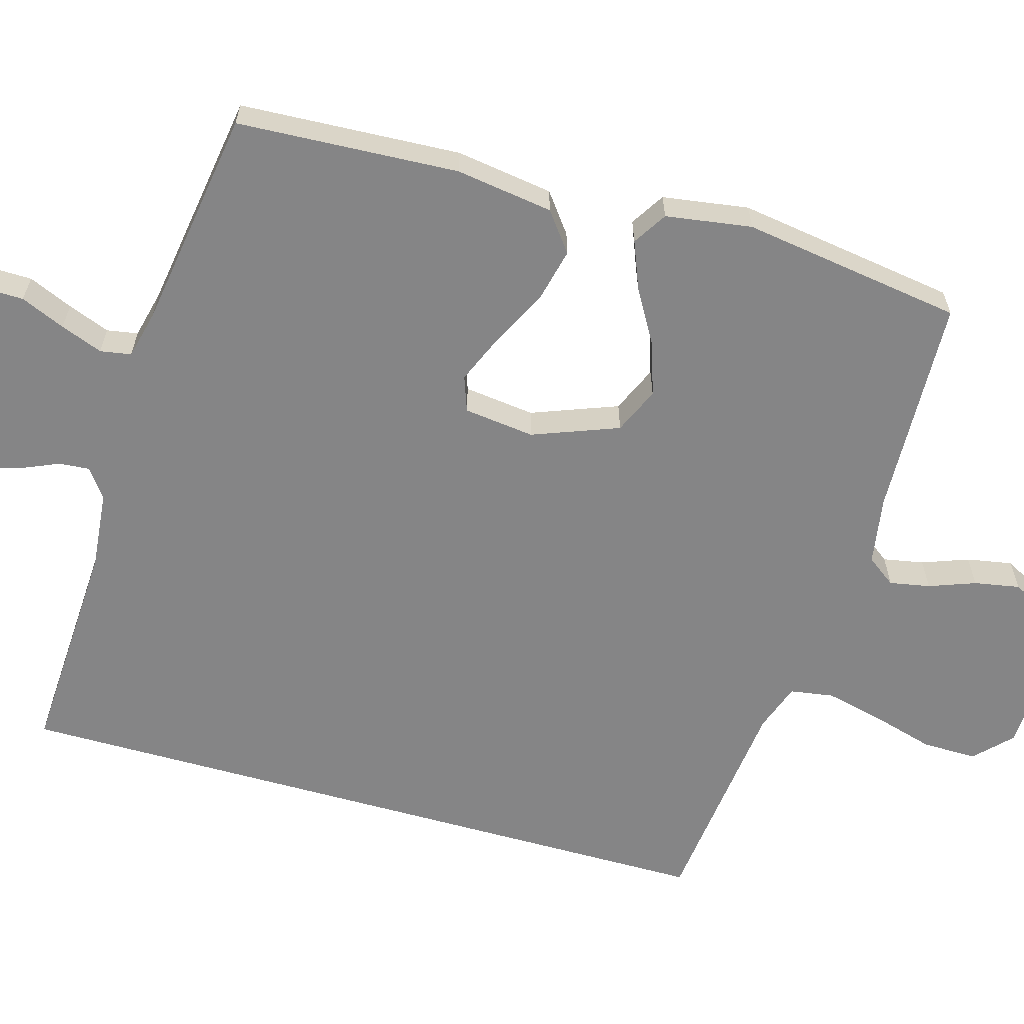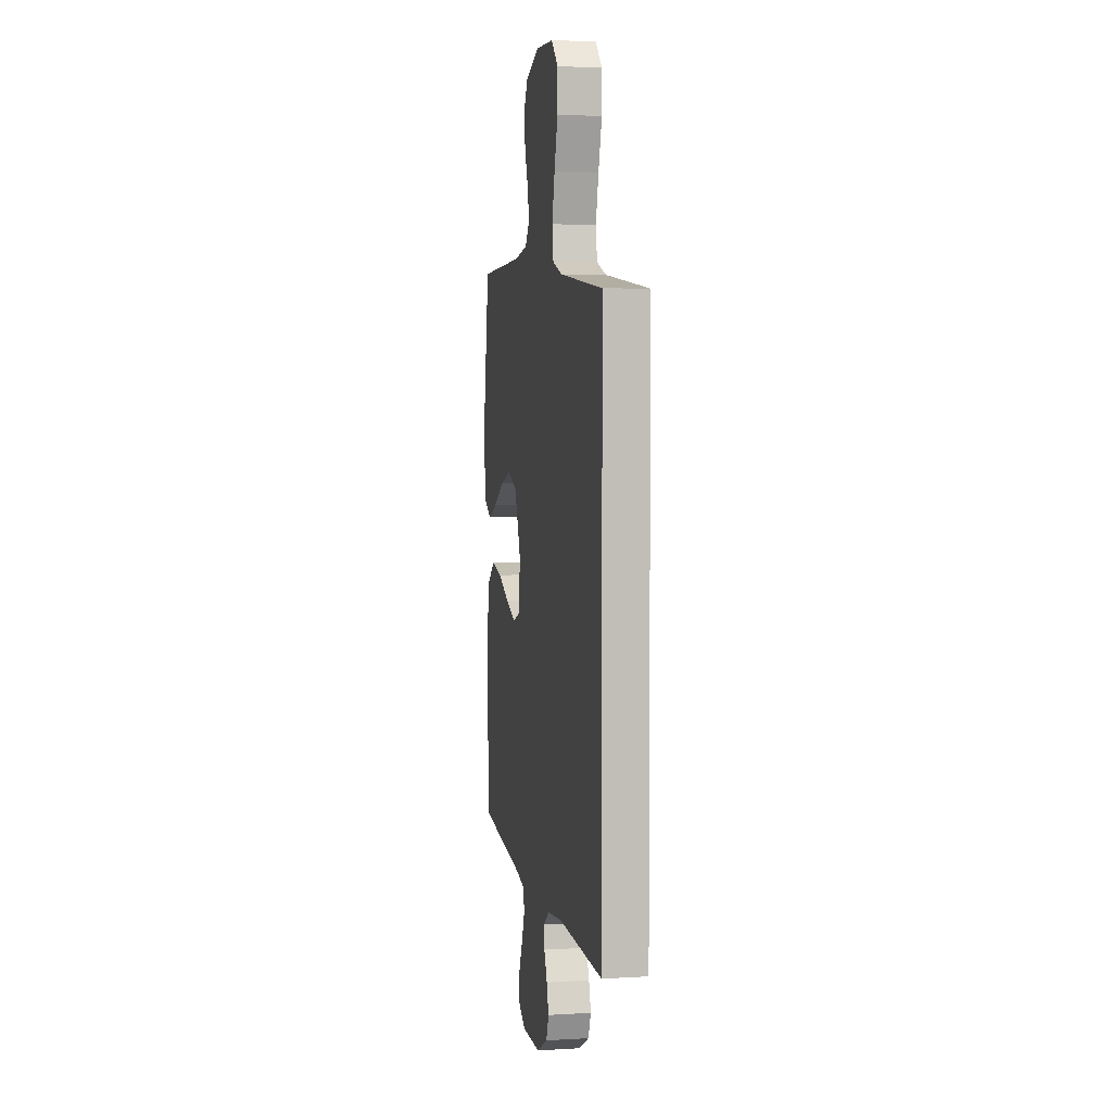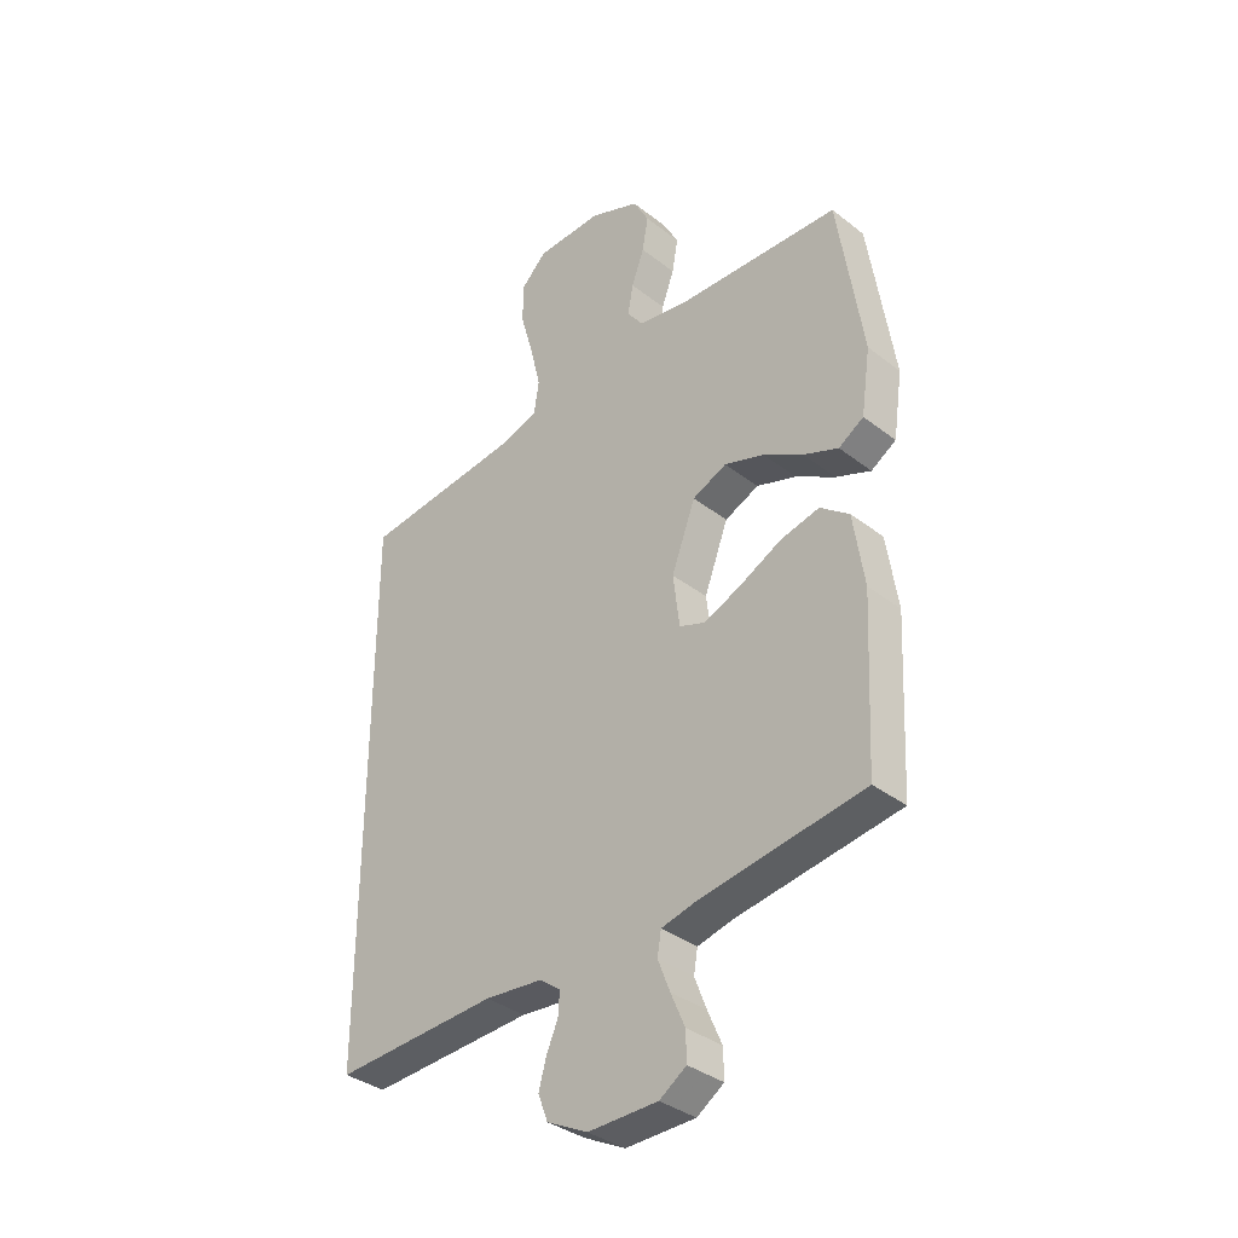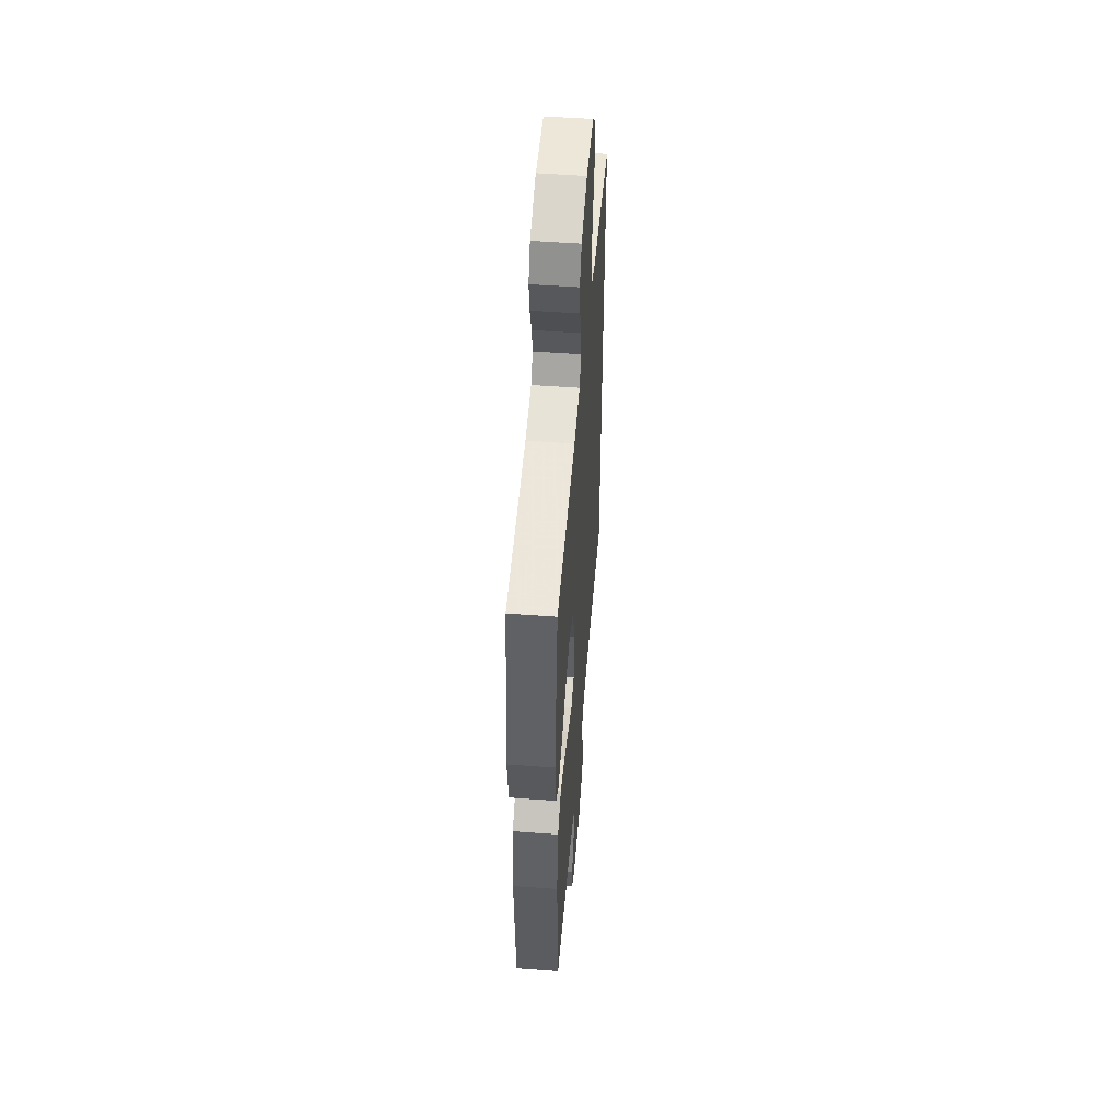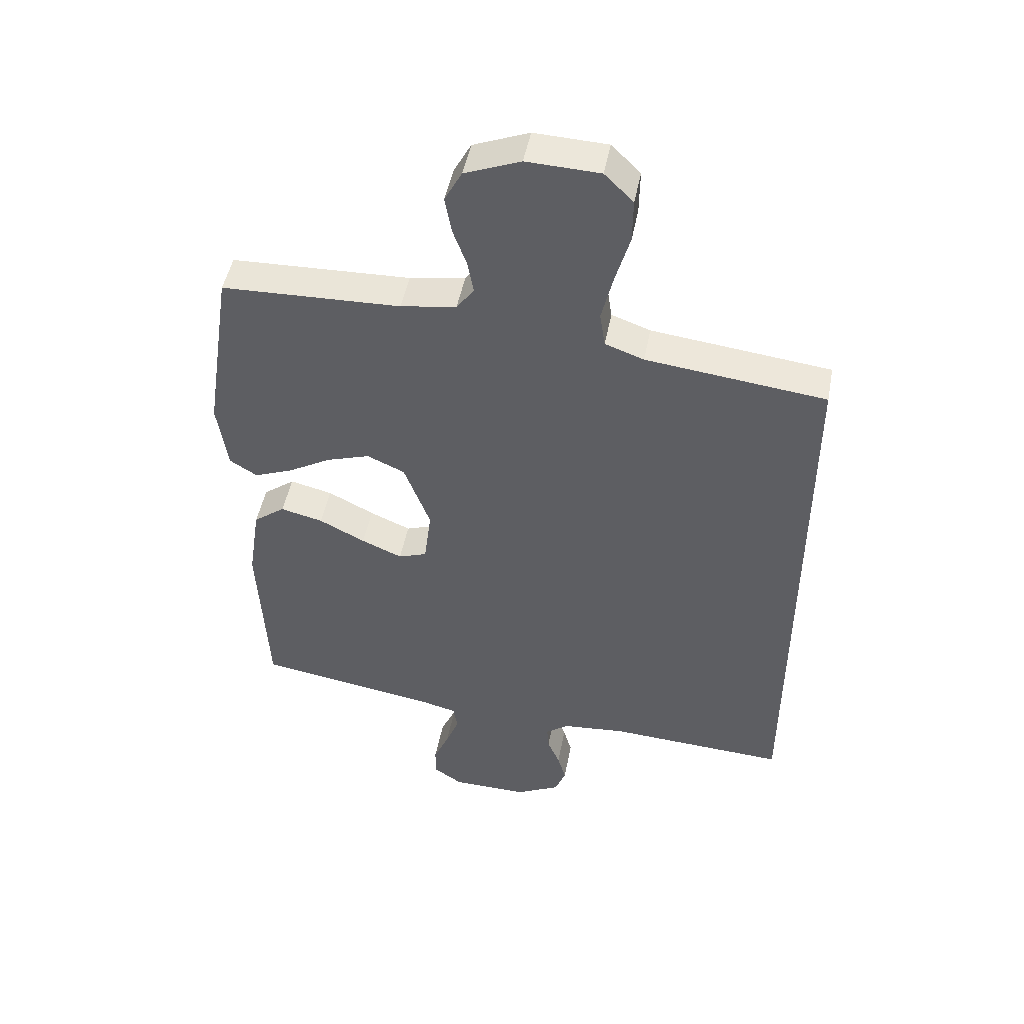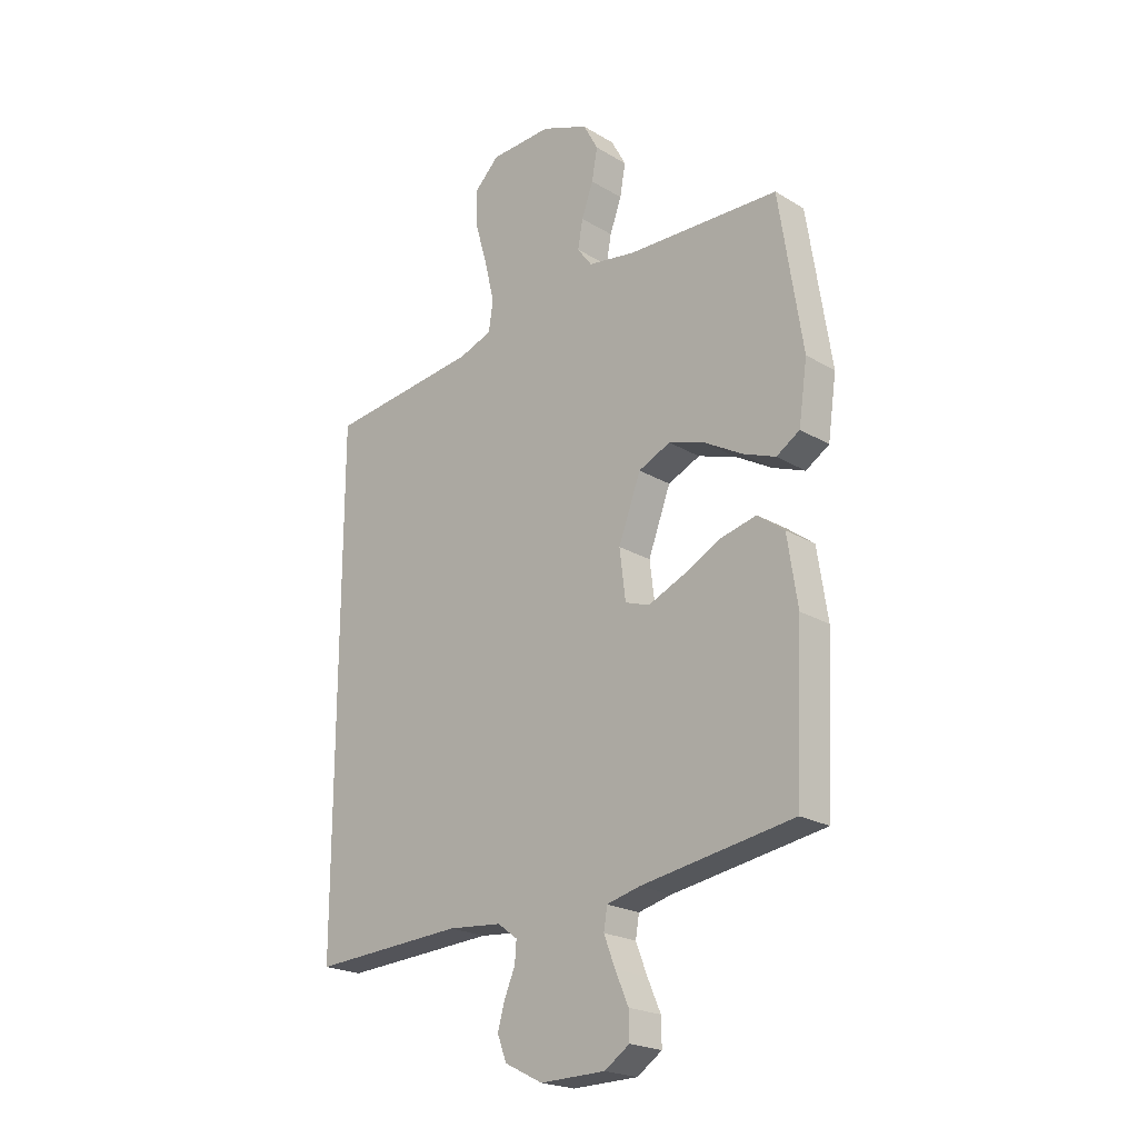
<metadata>
{"format":"obj","ext":"obj","renderer":"f3d","projection":"perspective","resolution":1024,"background":"white","views":[{"elev":-61.9,"azim":-105.8,"up":"+Y"},{"elev":4.0,"azim":79.0,"up":"+Z"},{"elev":-35.7,"azim":-135.5,"up":"+Z"},{"elev":51.9,"azim":-85.4,"up":"+Z"},{"elev":47.9,"azim":10.8,"up":"+Z"},{"elev":-21.9,"azim":-136.1,"up":"+Z"}]}
</metadata>
<code>
v 0.5 0.07 0.428
v 0.5 0.07 -0.561
v 0.2 0.07 -0.545
v 0.094 0.07 -0.555
v 0.055 0.07 -0.584
v 0.058 0.07 -0.625
v 0.079 0.07 -0.674
v 0.093 0.07 -0.724
v 0.075 0.07 -0.771
v 0 0.07 -0.809
v -0.128 0.07 -0.807
v -0.177 0.07 -0.774
v -0.176 0.07 -0.722
v -0.15 0.07 -0.662
v -0.128 0.07 -0.605
v -0.135 0.07 -0.563
v -0.2 0.07 -0.547
v -0.5 0.07 -0.5
v -0.515 0.07 -0.2
v -0.495 0.07 -0.068
v -0.442 0.07 -0.028
v -0.371 0.07 -0.045
v -0.294 0.07 -0.084
v -0.226 0.07 -0.113
v -0.178 0.07 -0.096
v -0.166 0.07 0
v -0.21 0.07 0.117
v -0.273 0.07 0.145
v -0.346 0.07 0.121
v -0.419 0.07 0.079
v -0.483 0.07 0.054
v -0.529 0.07 0.083
v -0.546 0.07 0.2
v -0.5 0.07 0.5
v -0.2 0.07 0.51
v -0.107 0.07 0.525
v -0.078 0.07 0.564
v -0.088 0.07 0.619
v -0.111 0.07 0.682
v -0.122 0.07 0.744
v -0.093 0.07 0.798
v 0 0.07 0.835
v 0.122 0.07 0.83
v 0.17 0.07 0.783
v 0.169 0.07 0.709
v 0.145 0.07 0.625
v 0.126 0.07 0.545
v 0.135 0.07 0.486
v 0.2 0.07 0.463
v 0.5 0 0.428
v 0.5 0 -0.561
v 0.2 0 -0.545
v 0.094 0 -0.555
v 0.055 0 -0.584
v 0.058 0 -0.625
v 0.079 0 -0.674
v 0.093 0 -0.724
v 0.075 0 -0.771
v 0 0 -0.809
v -0.128 0 -0.807
v -0.177 0 -0.774
v -0.176 0 -0.722
v -0.15 0 -0.662
v -0.128 0 -0.605
v -0.135 0 -0.563
v -0.2 0 -0.547
v -0.5 0 -0.5
v -0.515 0 -0.2
v -0.495 0 -0.068
v -0.442 0 -0.028
v -0.371 0 -0.045
v -0.294 0 -0.084
v -0.226 0 -0.113
v -0.178 0 -0.096
v -0.166 0 0
v -0.21 0 0.117
v -0.273 0 0.145
v -0.346 0 0.121
v -0.419 0 0.079
v -0.483 0 0.054
v -0.529 0 0.083
v -0.546 0 0.2
v -0.5 0 0.5
v -0.2 0 0.51
v -0.107 0 0.525
v -0.078 0 0.564
v -0.088 0 0.619
v -0.111 0 0.682
v -0.122 0 0.744
v -0.093 0 0.798
v 0 0 0.835
v 0.122 0 0.83
v 0.17 0 0.783
v 0.169 0 0.709
v 0.145 0 0.625
v 0.126 0 0.545
v 0.135 0 0.486
v 0.2 0 0.463
f 44 45 46
f 43 44 46
f 42 43 46
f 41 42 46
f 40 41 46
f 39 40 46
f 38 39 46
f 37 38 46 47
f 36 37 47 48
f 33 34 35
f 32 33 35
f 31 32 35
f 30 31 35
f 29 30 35
f 36 48 49
f 35 36 49
f 29 35 49
f 28 29 49
f 21 22 23
f 20 21 23
f 19 20 23
f 18 19 23
f 17 18 23
f 16 17 23 24
f 12 13 14
f 11 12 14
f 10 11 14
f 9 10 14
f 8 9 14
f 7 8 14
f 6 7 14
f 5 6 14 15
f 4 5 15 16
f 49 1 2 3
f 27 28 49
f 49 3 4
f 27 49 4
f 26 27 4
f 25 26 4 16
f 16 24 25
f 95 94 93
f 95 93 92
f 95 92 91
f 95 91 90
f 95 90 89
f 95 89 88
f 95 88 87
f 96 95 87 86
f 97 96 86 85
f 84 83 82
f 84 82 81
f 84 81 80
f 84 80 79
f 84 79 78
f 98 97 85
f 98 85 84
f 98 84 78
f 98 78 77
f 72 71 70
f 72 70 69
f 72 69 68
f 72 68 67
f 72 67 66
f 73 72 66 65
f 63 62 61
f 63 61 60
f 63 60 59
f 63 59 58
f 63 58 57
f 63 57 56
f 63 56 55
f 64 63 55 54
f 65 64 54 53
f 52 51 50 98
f 98 77 76
f 53 52 98
f 53 98 76
f 53 76 75
f 65 53 75 74
f 74 73 65
f 1 50 51 2
f 2 51 52 3
f 3 52 53 4
f 4 53 54 5
f 5 54 55 6
f 6 55 56 7
f 7 56 57 8
f 8 57 58 9
f 9 58 59 10
f 10 59 60 11
f 11 60 61 12
f 12 61 62 13
f 13 62 63 14
f 14 63 64 15
f 15 64 65 16
f 16 65 66 17
f 17 66 67 18
f 18 67 68 19
f 19 68 69 20
f 20 69 70 21
f 21 70 71 22
f 22 71 72 23
f 23 72 73 24
f 24 73 74 25
f 25 74 75 26
f 26 75 76 27
f 27 76 77 28
f 28 77 78 29
f 29 78 79 30
f 30 79 80 31
f 31 80 81 32
f 32 81 82 33
f 33 82 83 34
f 34 83 84 35
f 35 84 85 36
f 36 85 86 37
f 37 86 87 38
f 38 87 88 39
f 39 88 89 40
f 40 89 90 41
f 41 90 91 42
f 42 91 92 43
f 43 92 93 44
f 44 93 94 45
f 45 94 95 46
f 46 95 96 47
f 47 96 97 48
f 48 97 98 49
f 49 98 50 1

</code>
